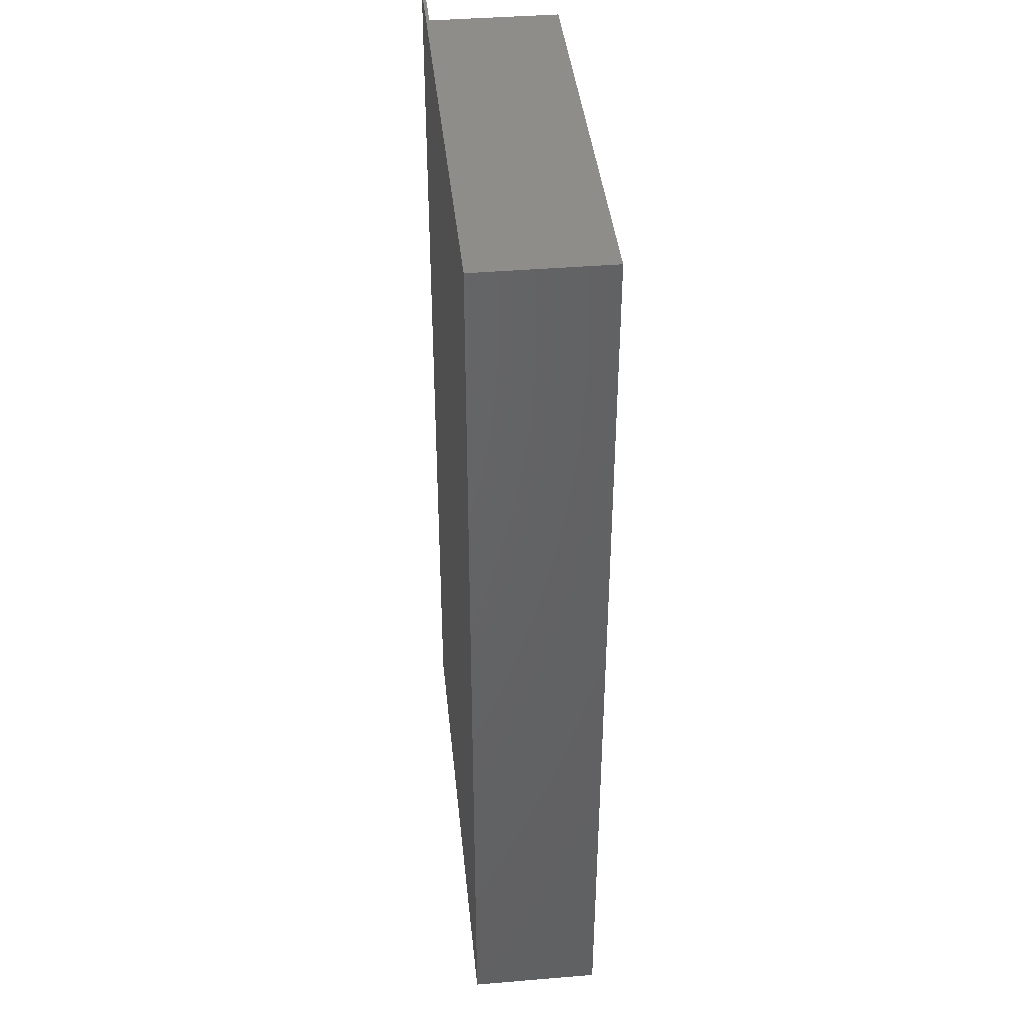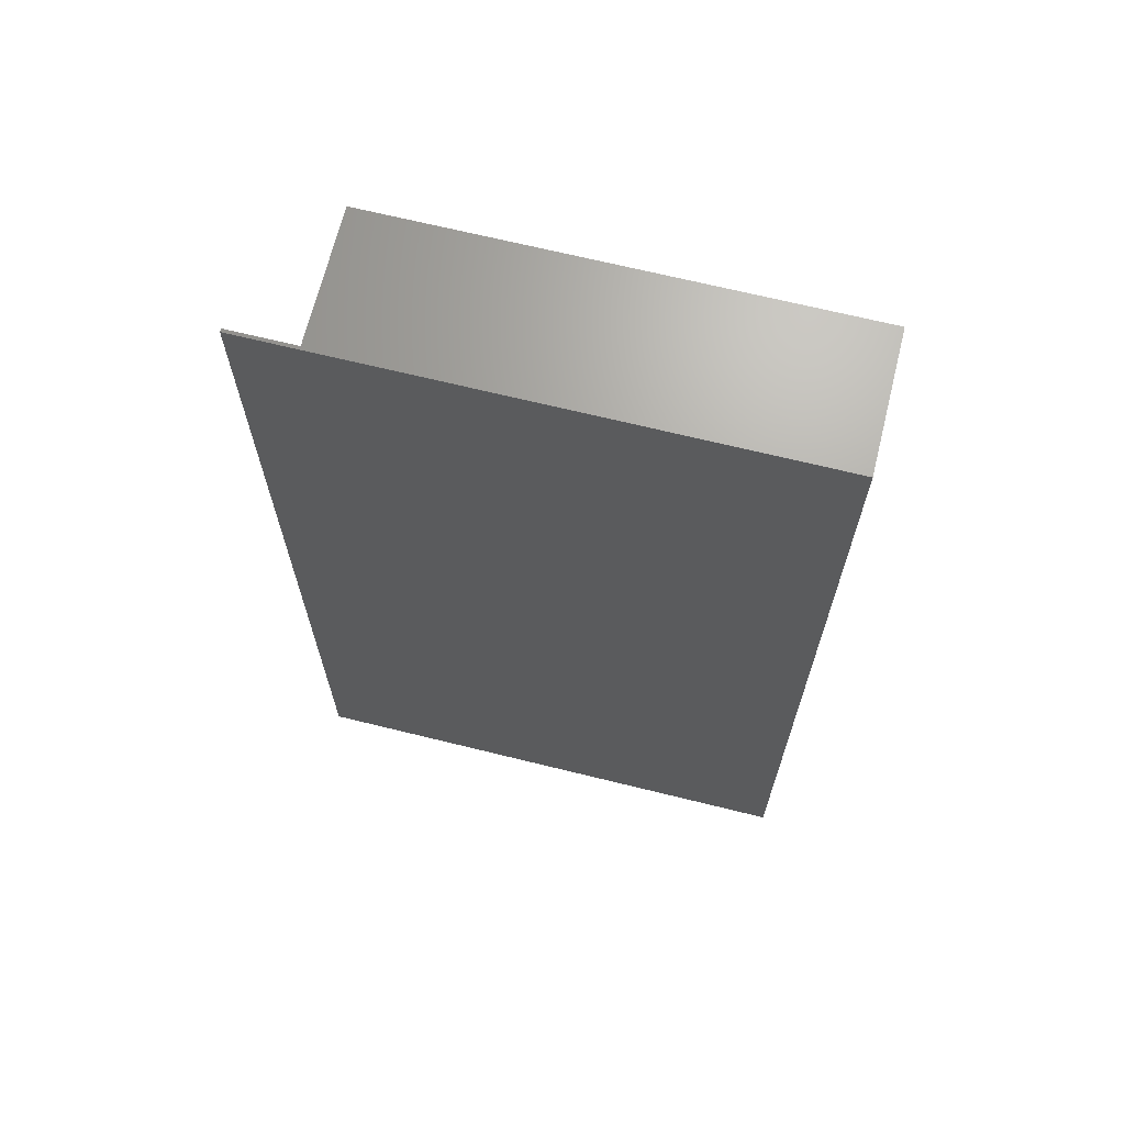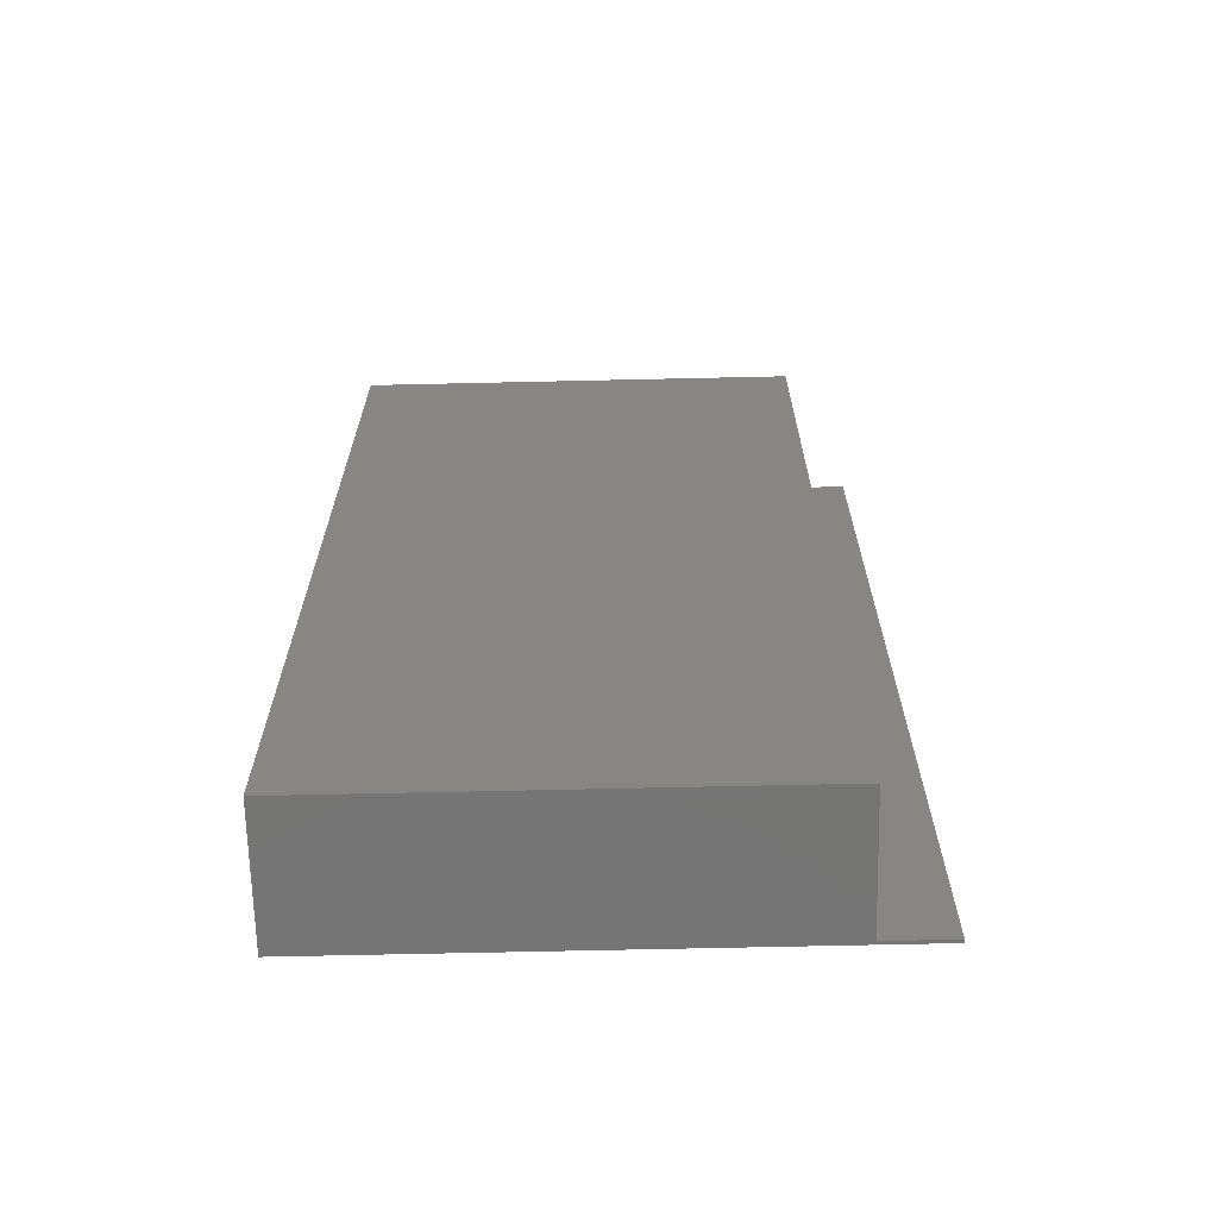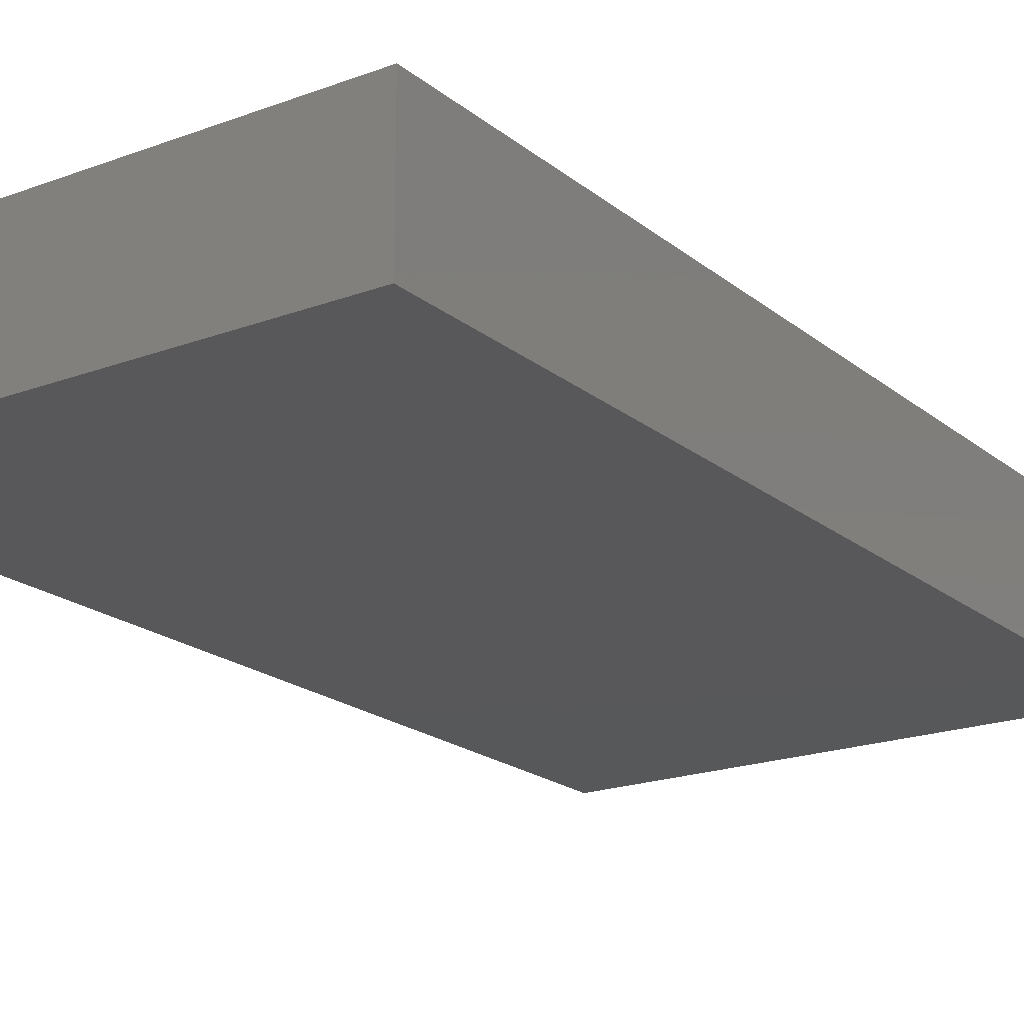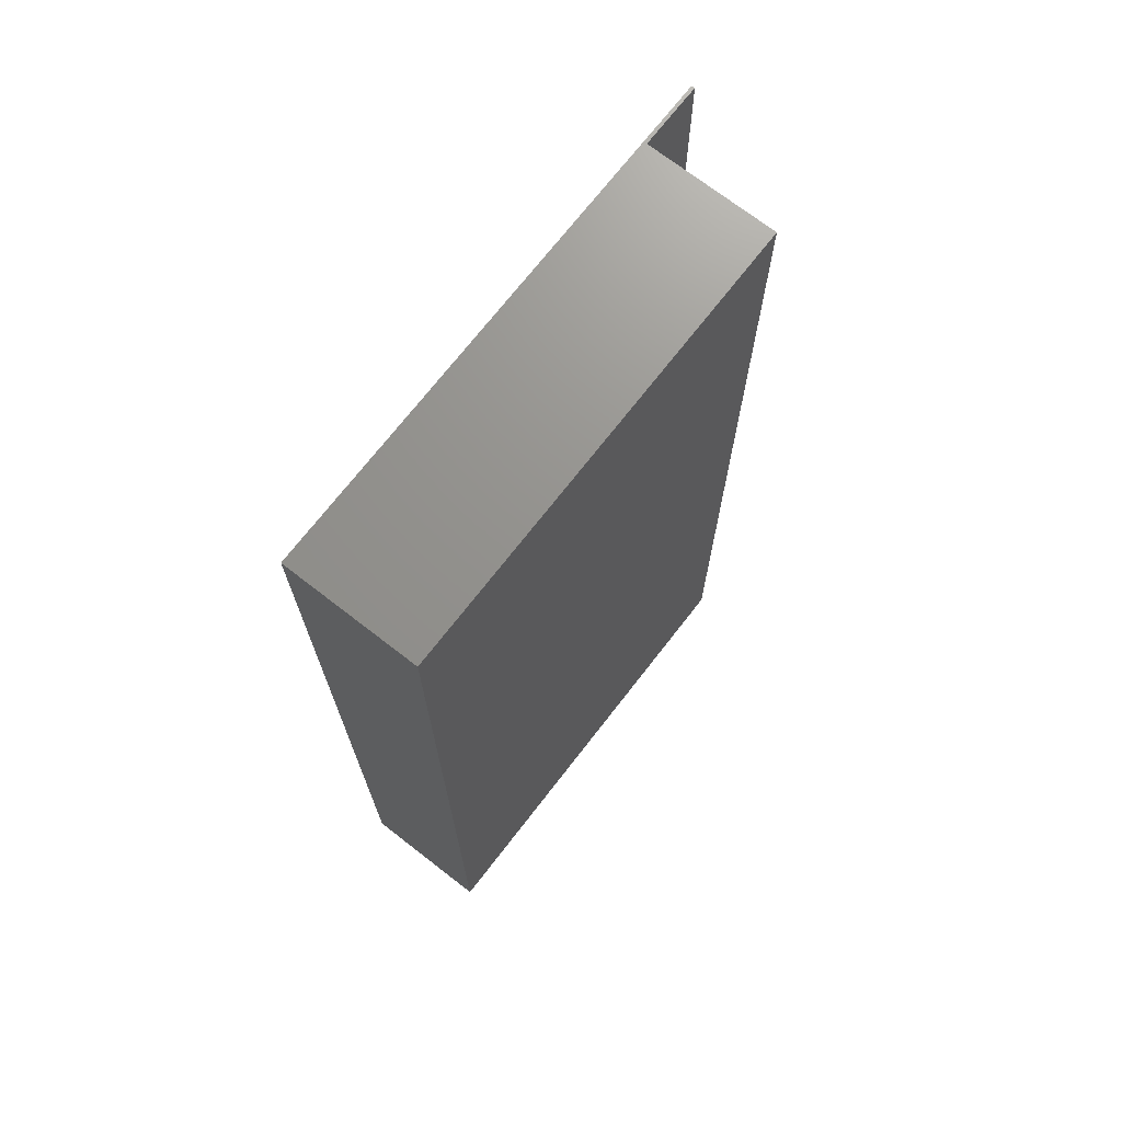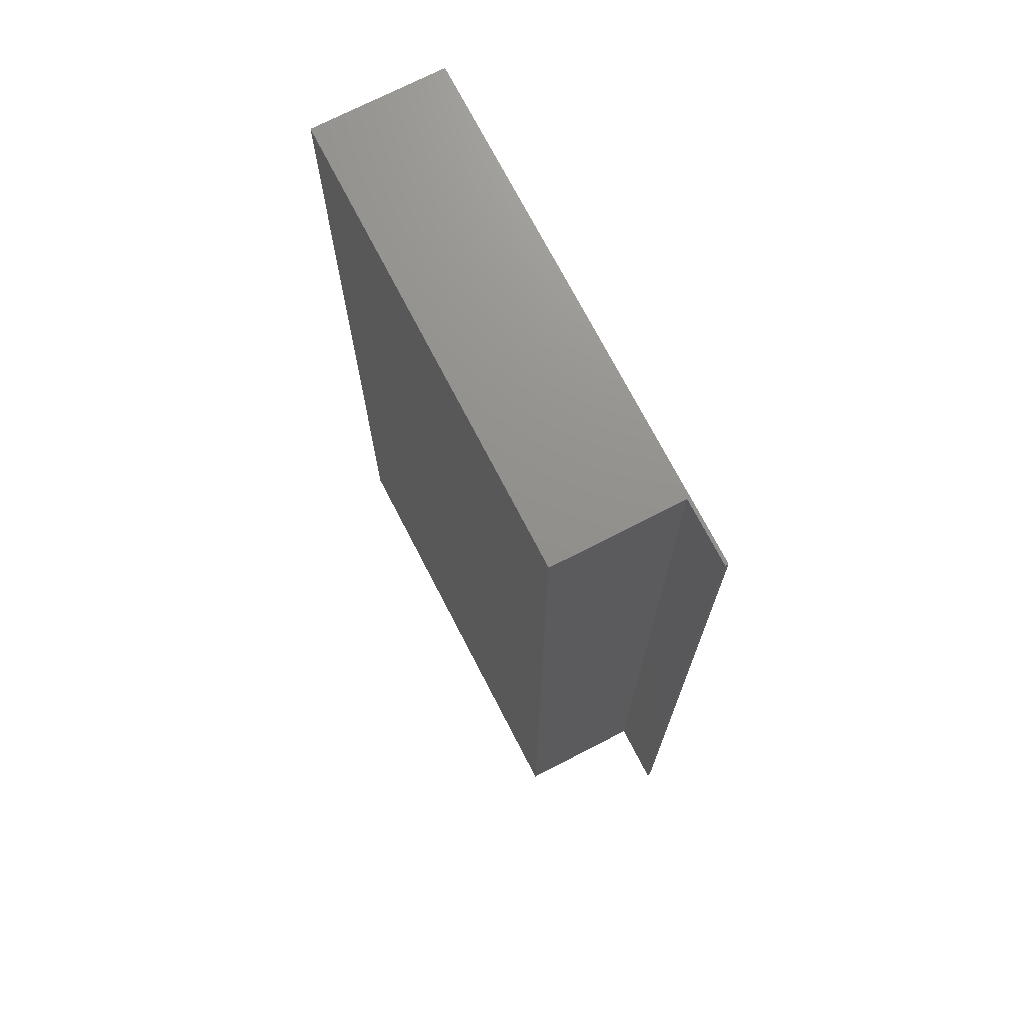
<metadata>
{"format":"stl","ext":"stl","renderer":"f3d","projection":"perspective","resolution":1024,"background":"white","views":[{"elev":40.6,"azim":-95.8,"up":"+Y"},{"elev":68.0,"azim":-166.1,"up":"+Y"},{"elev":-67.1,"azim":1.3,"up":"+Y"},{"elev":-19.8,"azim":-145.3,"up":"+Z"},{"elev":71.5,"azim":-52.2,"up":"+Y"},{"elev":72.3,"azim":62.7,"up":"+Y"}]}
</metadata>
<code>
# stl→obj: 14 verts, 24 faces
v -0.035 -0.075 0.02
v 0.035 -0.075 0.02
v -0.035 0.075 0.02
v 0.035 0.075 0.02
v -0.035 -0.075 0
v 0.035 -0.075 0
v 0.035 0.075 0
v -0.035 0.075 0
v -0.035 -0.075 -0.0005
v 0.045 -0.075 -0.0005
v 0.045 -0.075 0
v 0.045 0.075 0
v -0.035 0.075 -0.0005
v 0.045 0.075 -0.0005
f 1 2 3
f 2 4 3
f 1 5 6
f 2 1 6
f 6 7 4
f 6 4 2
f 7 8 3
f 7 3 4
f 8 5 1
f 8 1 3
f 6 5 9
f 10 6 9
f 11 6 10
f 6 11 12
f 6 12 7
f 13 8 7
f 13 7 14
f 14 7 12
f 9 5 8
f 13 9 8
f 13 10 9
f 13 14 10
f 14 12 11
f 10 14 11

</code>
